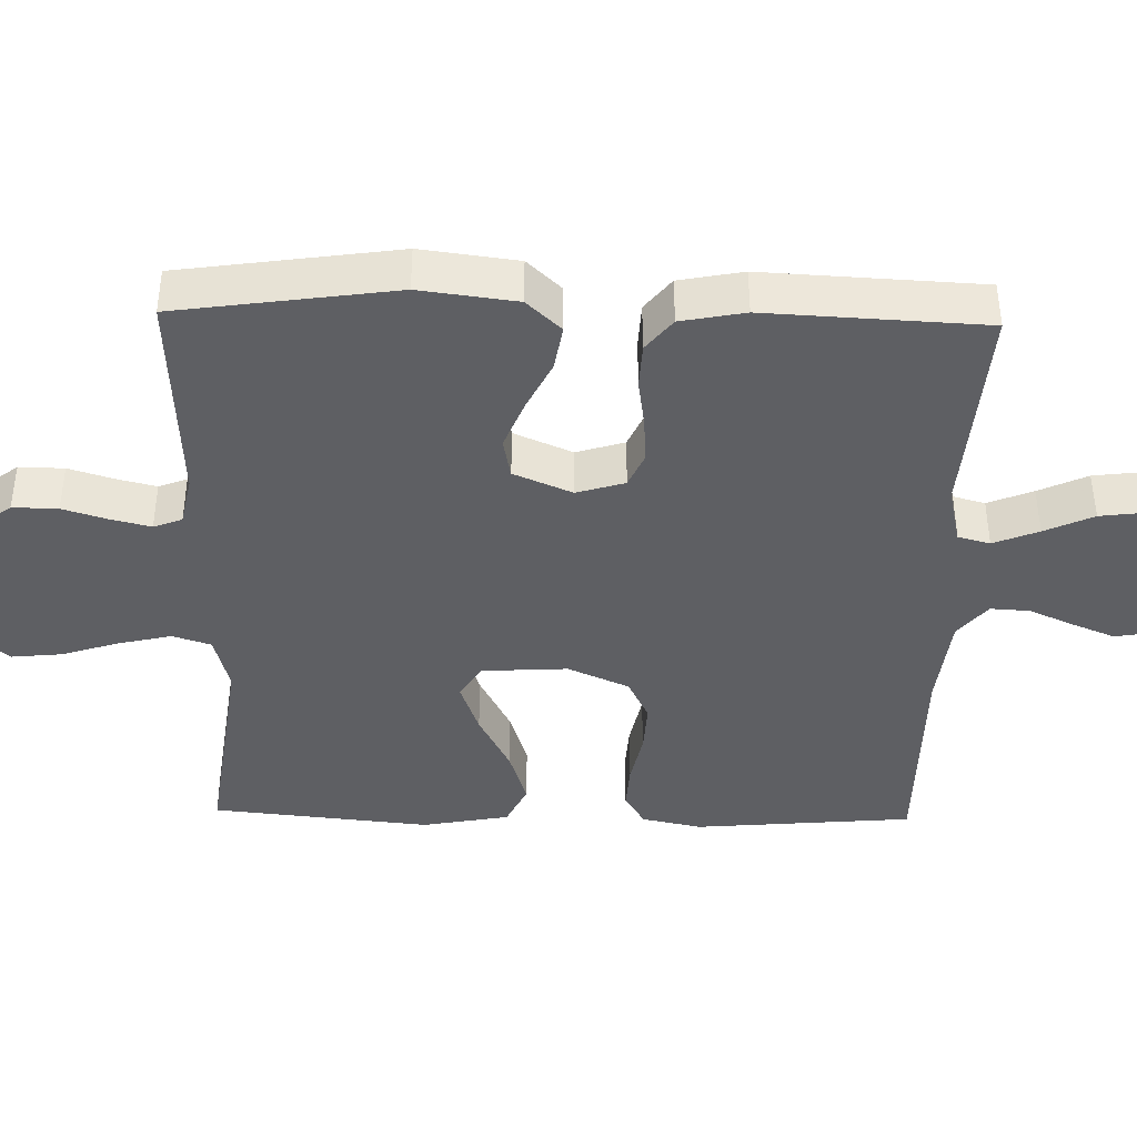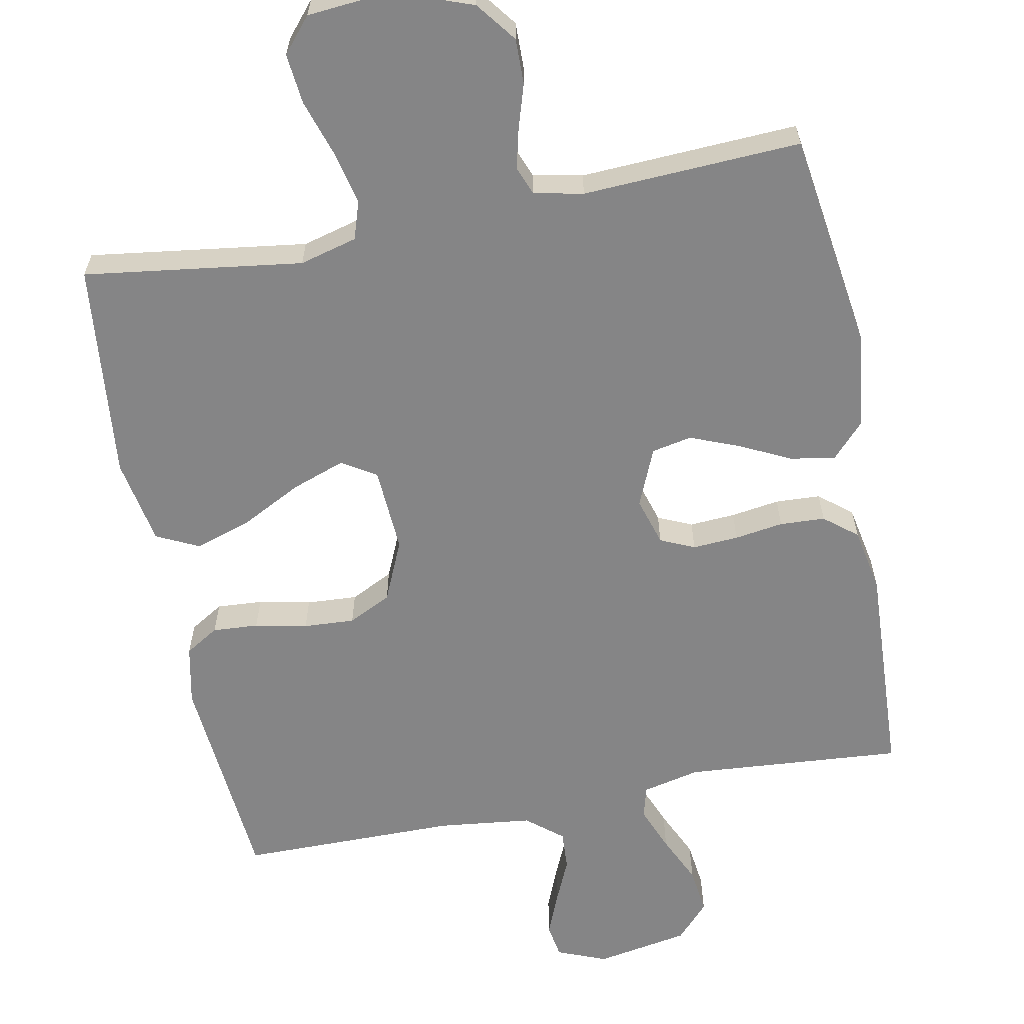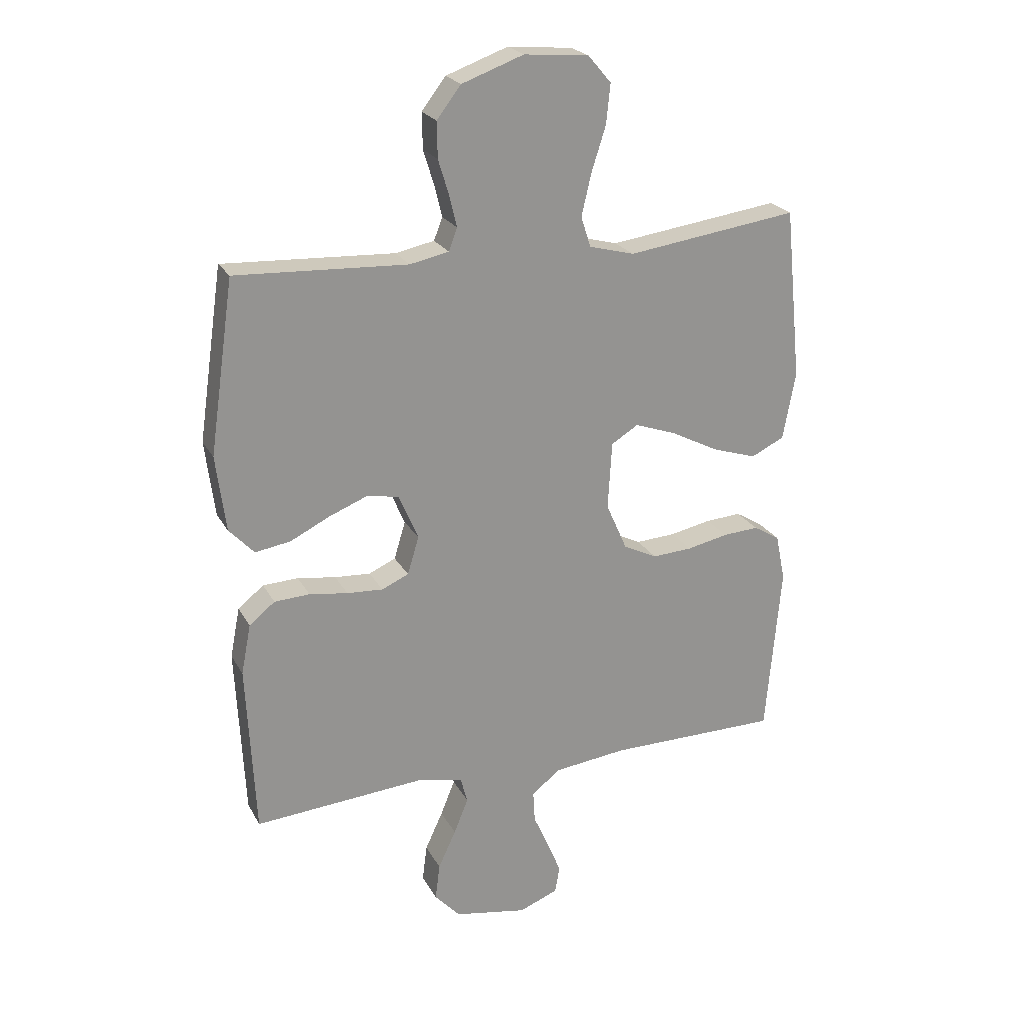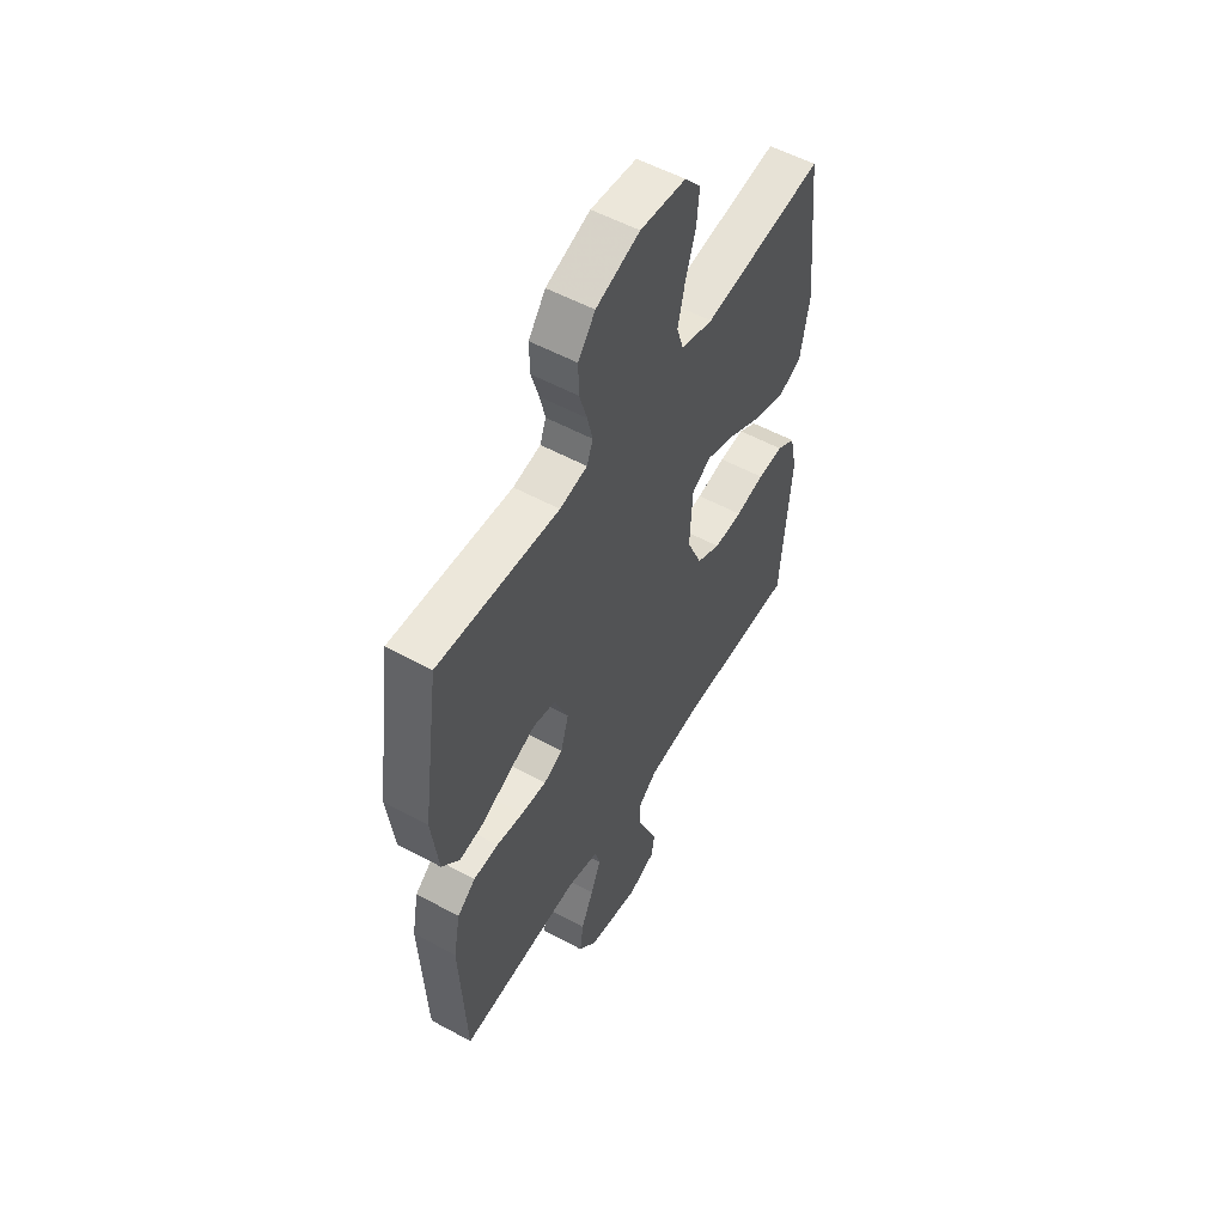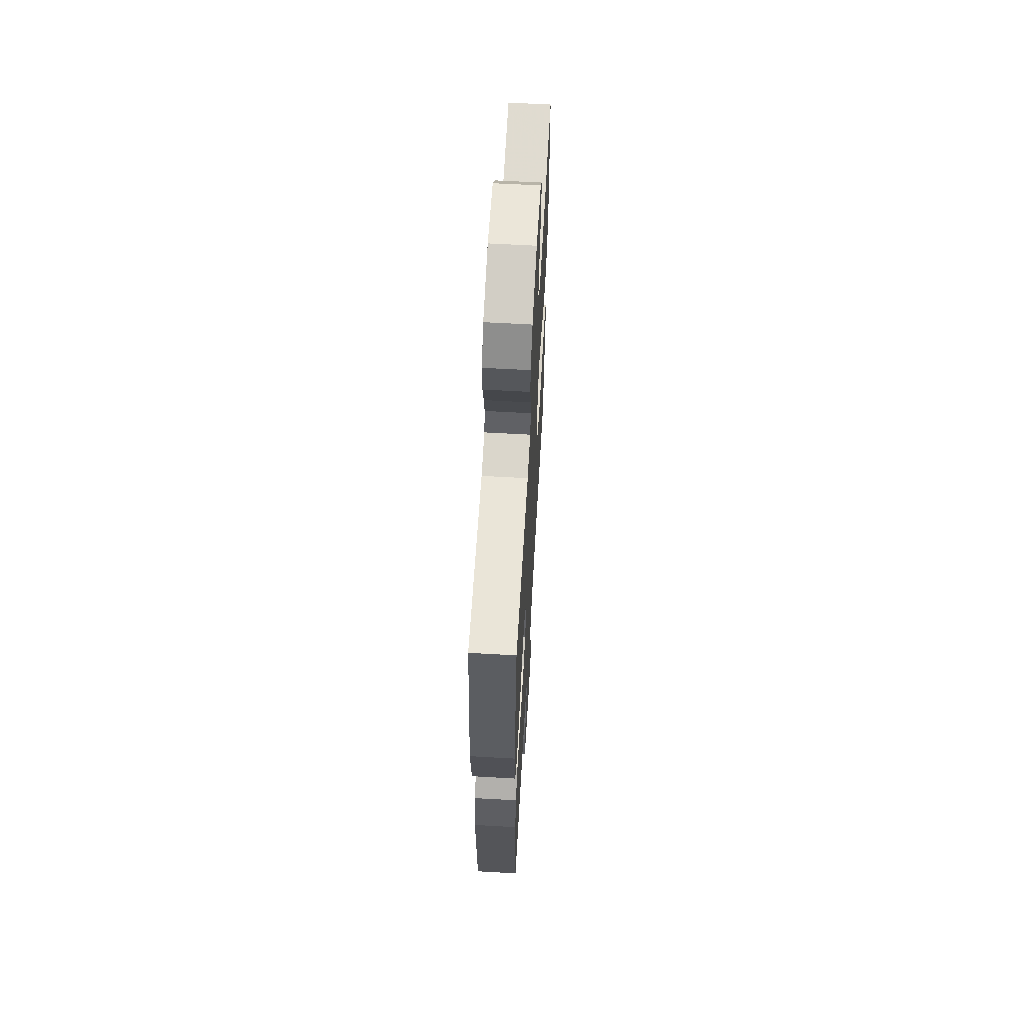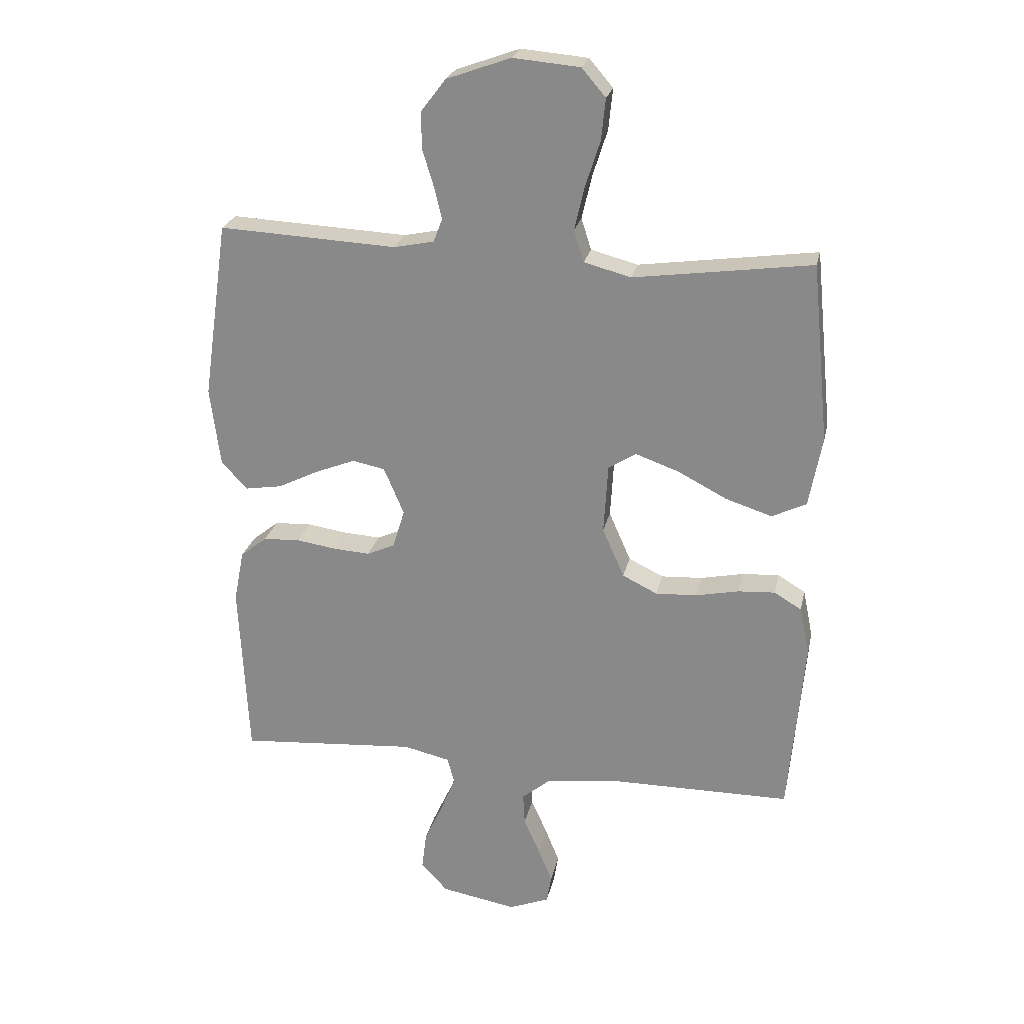
<metadata>
{"format":"obj","ext":"obj","renderer":"f3d","projection":"perspective","resolution":1024,"background":"white","views":[{"elev":-40.7,"azim":88.7,"up":"+Y"},{"elev":-61.9,"azim":11.0,"up":"+Y"},{"elev":23.1,"azim":157.9,"up":"+Z"},{"elev":54.2,"azim":120.1,"up":"+Z"},{"elev":62.3,"azim":93.3,"up":"+Z"},{"elev":24.3,"azim":-168.1,"up":"+Z"}]}
</metadata>
<code>
v 0.5 0.07 0.5
v 0.543 0.07 0.2
v 0.526 0.07 0.067
v 0.482 0.07 0.02
v 0.42 0.07 0.03
v 0.351 0.07 0.064
v 0.283 0.07 0.091
v 0.228 0.07 0.08
v 0.194 0.07 0
v 0.214 0.07 -0.066
v 0.261 0.07 -0.087
v 0.324 0.07 -0.083
v 0.391 0.07 -0.073
v 0.453 0.07 -0.076
v 0.498 0.07 -0.112
v 0.515 0.07 -0.2
v 0.5 0.07 -0.5
v 0.2 0.07 -0.477
v 0.121 0.07 -0.495
v 0.109 0.07 -0.539
v 0.134 0.07 -0.601
v 0.165 0.07 -0.668
v 0.173 0.07 -0.732
v 0.128 0.07 -0.781
v 0 0.07 -0.804
v -0.068 0.07 -0.777
v -0.076 0.07 -0.73
v -0.052 0.07 -0.671
v -0.025 0.07 -0.61
v -0.022 0.07 -0.556
v -0.071 0.07 -0.516
v -0.2 0.07 -0.501
v -0.5 0.07 -0.5
v -0.526 0.07 -0.2
v -0.509 0.07 -0.118
v -0.463 0.07 -0.09
v -0.4 0.07 -0.094
v -0.328 0.07 -0.109
v -0.258 0.07 -0.113
v -0.199 0.07 -0.084
v -0.162 0.07 0
v -0.169 0.07 0.118
v -0.216 0.07 0.147
v -0.289 0.07 0.121
v -0.372 0.07 0.078
v -0.45 0.07 0.053
v -0.508 0.07 0.081
v -0.53 0.07 0.2
v -0.5 0.07 0.5
v -0.2 0.07 0.459
v -0.121 0.07 0.48
v -0.104 0.07 0.533
v -0.121 0.07 0.606
v -0.146 0.07 0.684
v -0.153 0.07 0.753
v -0.113 0.07 0.8
v 0 0.07 0.81
v 0.108 0.07 0.771
v 0.15 0.07 0.716
v 0.149 0.07 0.654
v 0.13 0.07 0.592
v 0.117 0.07 0.538
v 0.132 0.07 0.499
v 0.2 0.07 0.485
v 0.5 0 0.5
v 0.543 0 0.2
v 0.526 0 0.067
v 0.482 0 0.02
v 0.42 0 0.03
v 0.351 0 0.064
v 0.283 0 0.091
v 0.228 0 0.08
v 0.194 0 0
v 0.214 0 -0.066
v 0.261 0 -0.087
v 0.324 0 -0.083
v 0.391 0 -0.073
v 0.453 0 -0.076
v 0.498 0 -0.112
v 0.515 0 -0.2
v 0.5 0 -0.5
v 0.2 0 -0.477
v 0.121 0 -0.495
v 0.109 0 -0.539
v 0.134 0 -0.601
v 0.165 0 -0.668
v 0.173 0 -0.732
v 0.128 0 -0.781
v 0 0 -0.804
v -0.068 0 -0.777
v -0.076 0 -0.73
v -0.052 0 -0.671
v -0.025 0 -0.61
v -0.022 0 -0.556
v -0.071 0 -0.516
v -0.2 0 -0.501
v -0.5 0 -0.5
v -0.526 0 -0.2
v -0.509 0 -0.118
v -0.463 0 -0.09
v -0.4 0 -0.094
v -0.328 0 -0.109
v -0.258 0 -0.113
v -0.199 0 -0.084
v -0.162 0 0
v -0.169 0 0.118
v -0.216 0 0.147
v -0.289 0 0.121
v -0.372 0 0.078
v -0.45 0 0.053
v -0.508 0 0.081
v -0.53 0 0.2
v -0.5 0 0.5
v -0.2 0 0.459
v -0.121 0 0.48
v -0.104 0 0.533
v -0.121 0 0.606
v -0.146 0 0.684
v -0.153 0 0.753
v -0.113 0 0.8
v 0 0 0.81
v 0.108 0 0.771
v 0.15 0 0.716
v 0.149 0 0.654
v 0.13 0 0.592
v 0.117 0 0.538
v 0.132 0 0.499
v 0.2 0 0.485
f 59 60 61
f 58 59 61
f 57 58 61
f 56 57 61
f 55 56 61
f 54 55 61
f 53 54 61
f 52 53 61 62
f 51 52 62 63
f 48 49 50
f 47 48 50
f 46 47 50
f 45 46 50
f 44 45 50
f 51 63 64
f 50 51 64
f 44 50 64
f 43 44 64
f 36 37 38
f 35 36 38
f 34 35 38
f 33 34 38
f 32 33 38
f 31 32 38 39
f 30 31 39 40
f 27 28 29
f 26 27 29
f 25 26 29
f 24 25 29
f 23 24 29
f 22 23 29
f 21 22 29
f 20 21 29 30
f 30 40 41
f 20 30 41
f 19 20 41
f 16 17 18
f 15 16 18
f 14 15 18
f 13 14 18
f 12 13 18
f 11 12 18 19
f 4 5 6
f 3 4 6
f 2 3 6
f 1 2 6
f 64 1 6
f 64 6 7
f 64 7 8
f 43 64 8
f 42 43 8
f 41 42 8 9
f 10 11 19 41
f 9 10 41
f 125 124 123
f 125 123 122
f 125 122 121
f 125 121 120
f 125 120 119
f 125 119 118
f 125 118 117
f 126 125 117 116
f 127 126 116 115
f 114 113 112
f 114 112 111
f 114 111 110
f 114 110 109
f 114 109 108
f 128 127 115
f 128 115 114
f 128 114 108
f 128 108 107
f 102 101 100
f 102 100 99
f 102 99 98
f 102 98 97
f 102 97 96
f 103 102 96 95
f 104 103 95 94
f 93 92 91
f 93 91 90
f 93 90 89
f 93 89 88
f 93 88 87
f 93 87 86
f 93 86 85
f 94 93 85 84
f 105 104 94
f 105 94 84
f 105 84 83
f 82 81 80
f 82 80 79
f 82 79 78
f 82 78 77
f 82 77 76
f 83 82 76 75
f 70 69 68
f 70 68 67
f 70 67 66
f 70 66 65
f 70 65 128
f 71 70 128
f 72 71 128
f 72 128 107
f 72 107 106
f 73 72 106 105
f 105 83 75 74
f 105 74 73
f 1 65 66 2
f 2 66 67 3
f 3 67 68 4
f 4 68 69 5
f 5 69 70 6
f 6 70 71 7
f 7 71 72 8
f 8 72 73 9
f 9 73 74 10
f 10 74 75 11
f 11 75 76 12
f 12 76 77 13
f 13 77 78 14
f 14 78 79 15
f 15 79 80 16
f 16 80 81 17
f 17 81 82 18
f 18 82 83 19
f 19 83 84 20
f 20 84 85 21
f 21 85 86 22
f 22 86 87 23
f 23 87 88 24
f 24 88 89 25
f 25 89 90 26
f 26 90 91 27
f 27 91 92 28
f 28 92 93 29
f 29 93 94 30
f 30 94 95 31
f 31 95 96 32
f 32 96 97 33
f 33 97 98 34
f 34 98 99 35
f 35 99 100 36
f 36 100 101 37
f 37 101 102 38
f 38 102 103 39
f 39 103 104 40
f 40 104 105 41
f 41 105 106 42
f 42 106 107 43
f 43 107 108 44
f 44 108 109 45
f 45 109 110 46
f 46 110 111 47
f 47 111 112 48
f 48 112 113 49
f 49 113 114 50
f 50 114 115 51
f 51 115 116 52
f 52 116 117 53
f 53 117 118 54
f 54 118 119 55
f 55 119 120 56
f 56 120 121 57
f 57 121 122 58
f 58 122 123 59
f 59 123 124 60
f 60 124 125 61
f 61 125 126 62
f 62 126 127 63
f 63 127 128 64
f 64 128 65 1

</code>
